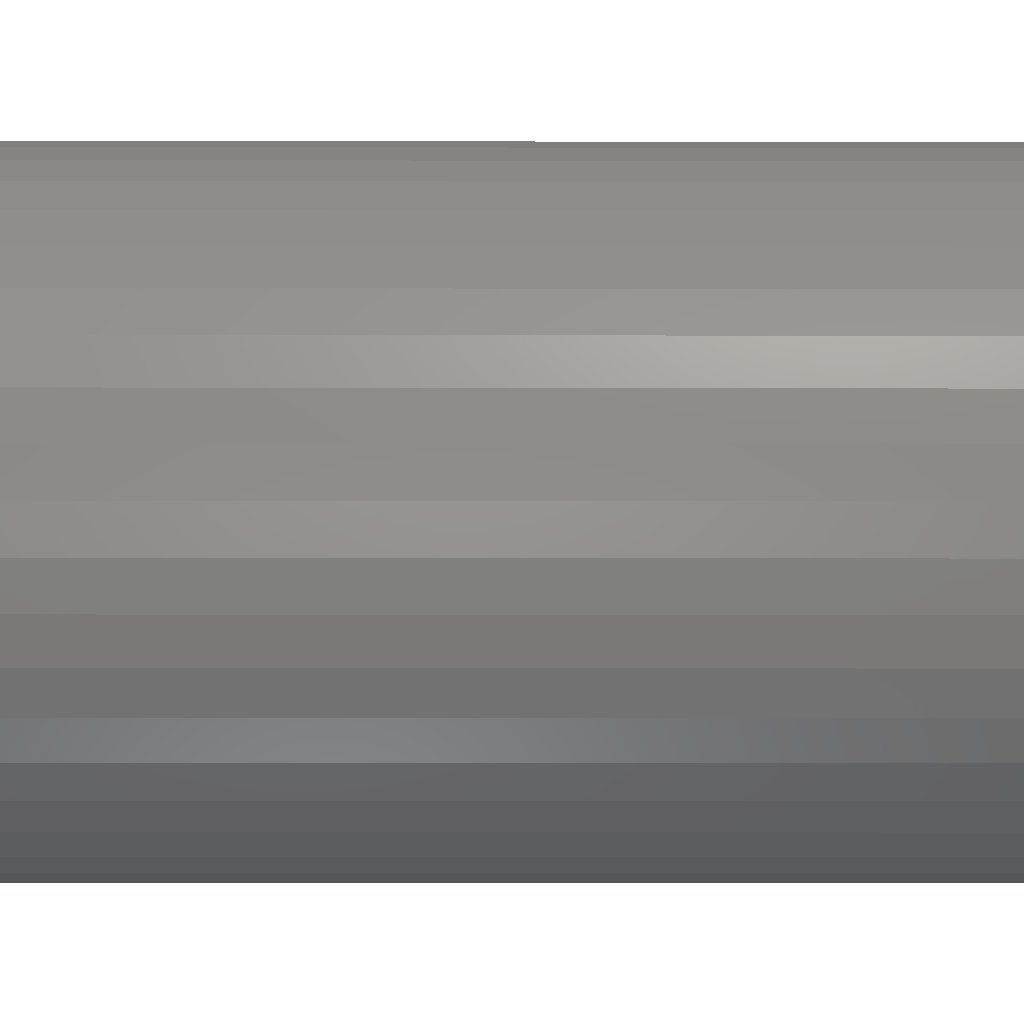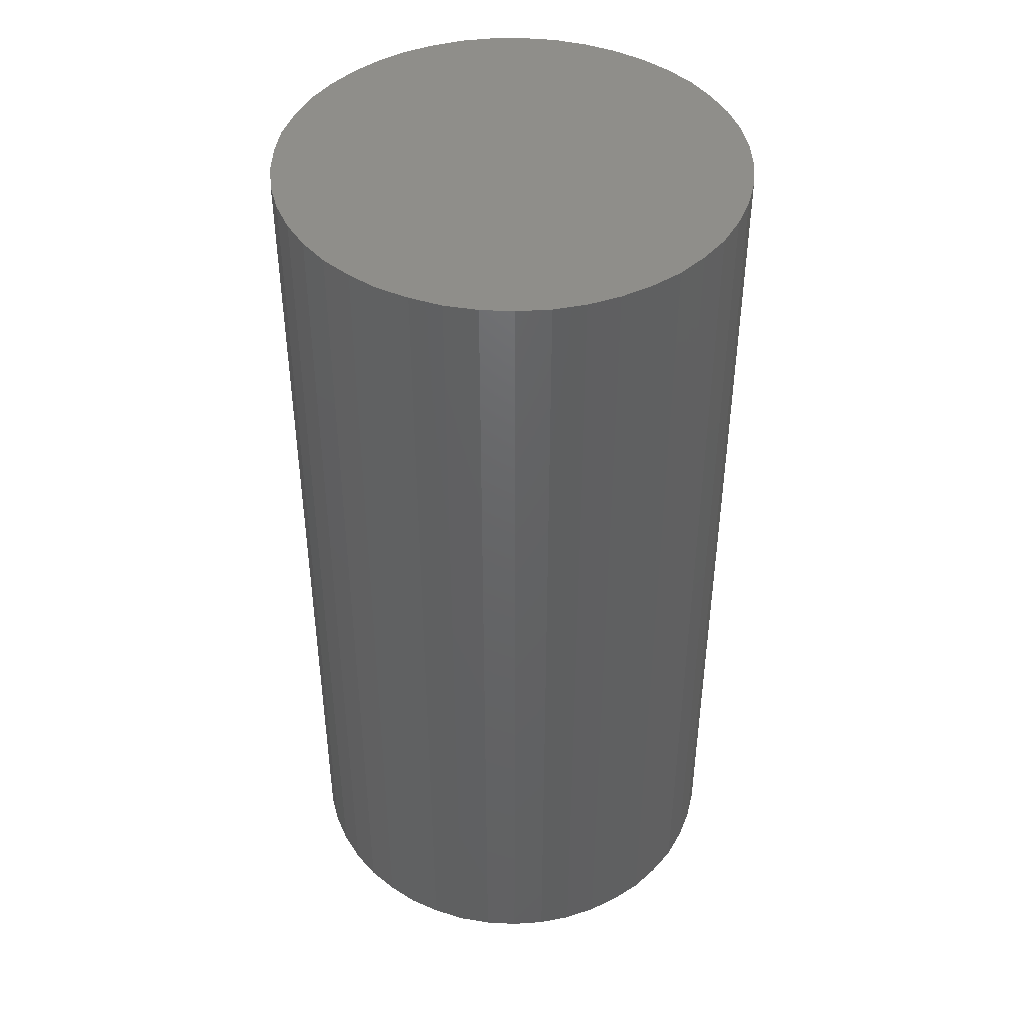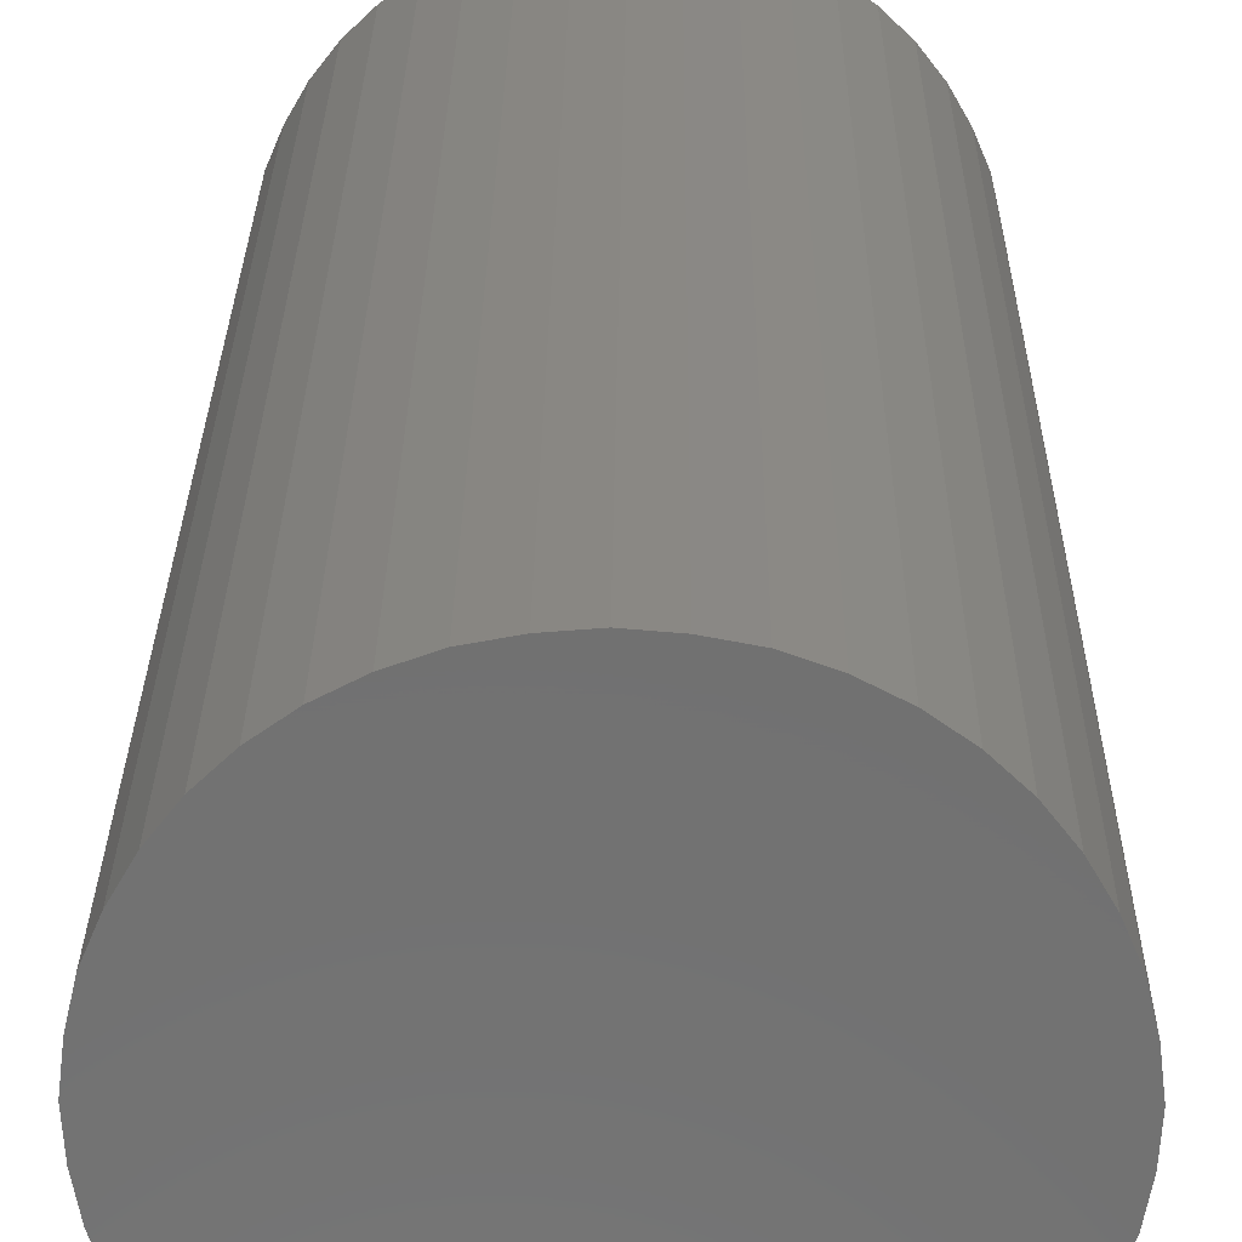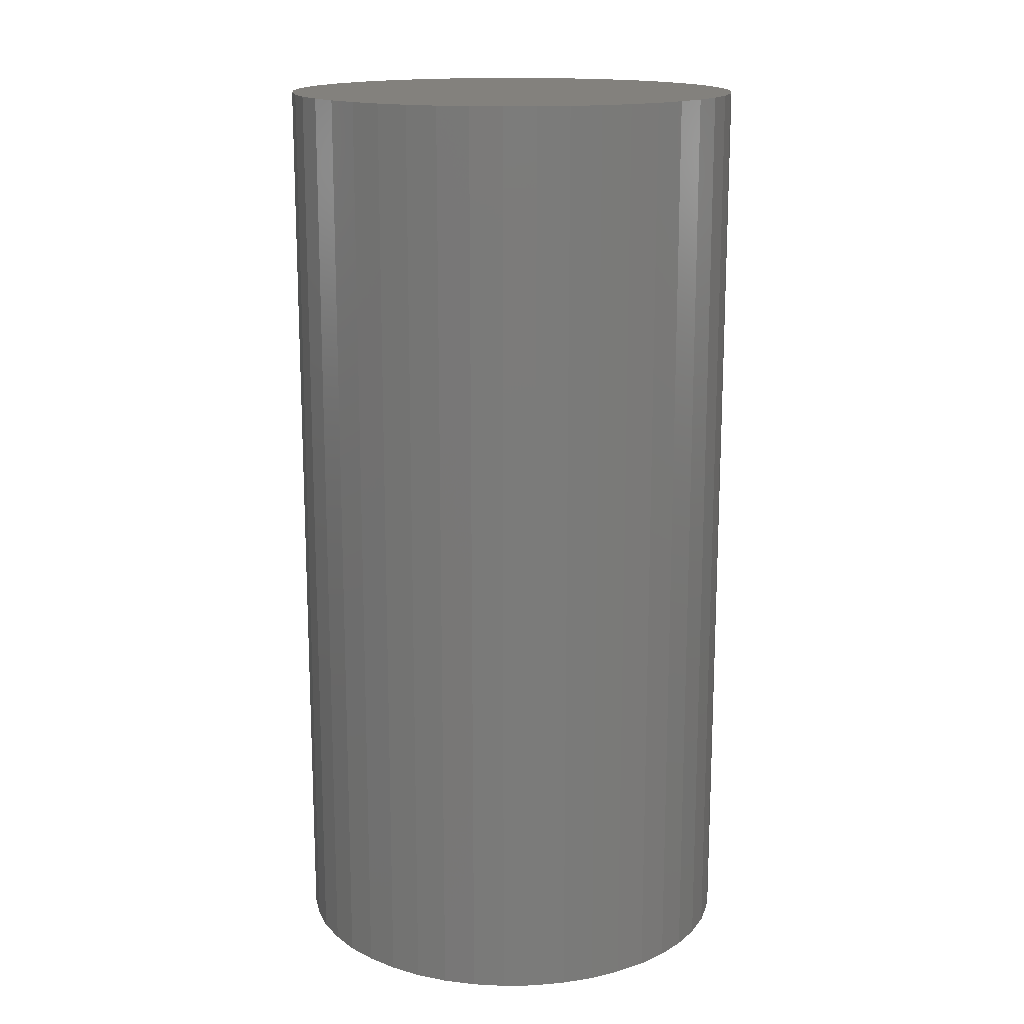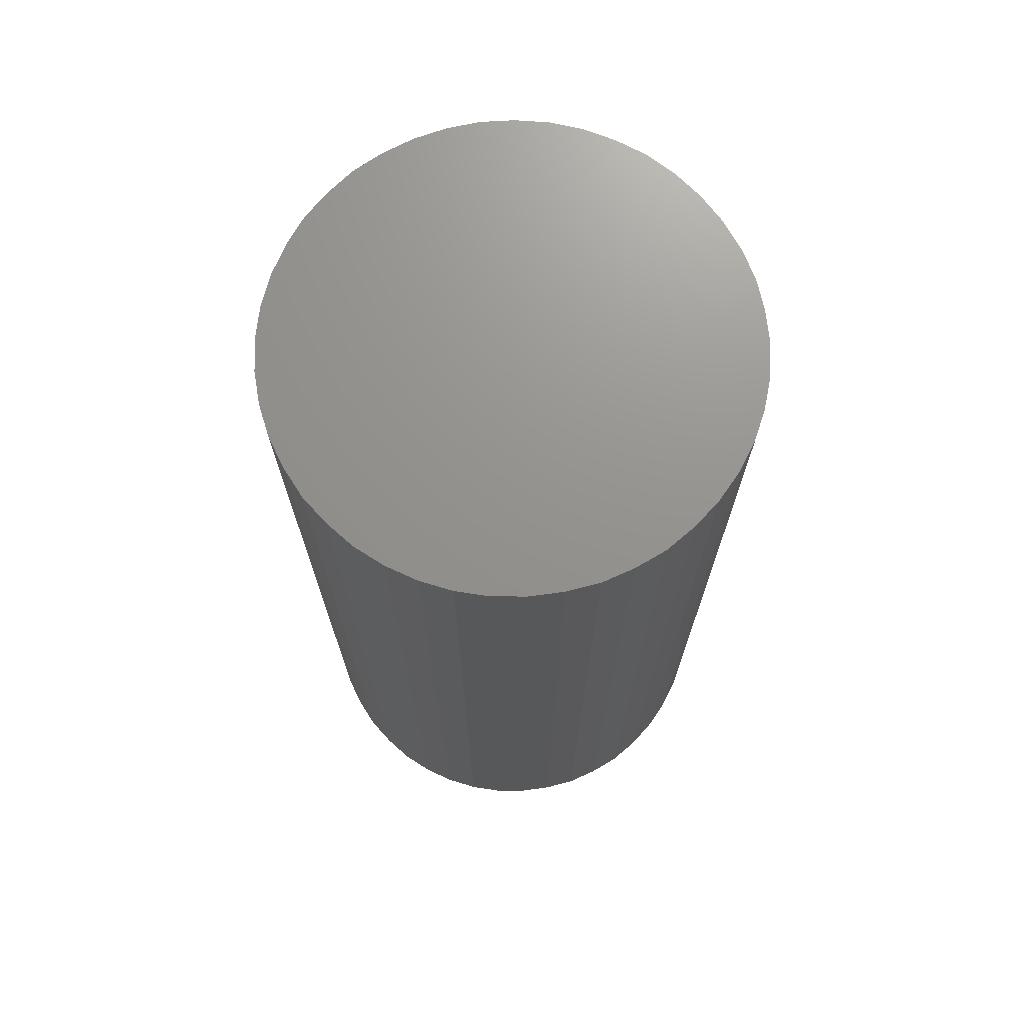
<metadata>
{"format":"stl","ext":"stl","renderer":"f3d","projection":"perspective","resolution":1024,"background":"white","views":[{"elev":-7.7,"azim":-90.4,"up":"+Y"},{"elev":43.7,"azim":-148.7,"up":"+Z"},{"elev":26.8,"azim":0.5,"up":"+Y"},{"elev":15.8,"azim":158.1,"up":"+Z"},{"elev":71.6,"azim":-127.4,"up":"+Z"}]}
</metadata>
<code>
# stl→obj: 90 verts, 176 faces
v -4 0.143 0
v -4 0.143 16
v -3.932 0.696 16
v -3.97 -0.421 0
v -3.932 0.696 0
v -3.97 -0.421 16
v -3.59 1.75 0
v -3.875 -0.966 0
v -0.276 -3.982 0
v -1.875 -3.529 0
v -3.875 -0.966 16
v -1.875 -3.529 16
v -3.59 1.75 16
v -0.276 -3.982 16
v -3.805 1.241 16
v -3.805 1.241 0
v -3.704 -1.5 0
v -3.152 -2.462 0
v -3.704 -1.5 16
v -3.152 -2.462 16
v -3.467 -2 0
v -3.467 -2 16
v -3.31 2.24 16
v -3.31 2.24 0
v -2.968 2.684 0
v -2.118 3.394 0
v -1.63 3.652 0
v -0.552 3.953 0
v 0.552 3.953 0
v 0.276 -3.982 0
v 3.59 1.75 0
v -2.968 2.684 16
v -2.118 3.394 16
v -1.63 3.652 16
v -0.552 3.953 16
v 0.276 -3.982 16
v 3.59 1.75 16
v 0.552 3.953 16
v -2.783 -2.88 0
v -2.353 -3.238 0
v -2.783 -2.88 16
v -2.353 -3.238 16
v -2.571 3.067 16
v -2.571 3.067 0
v -1.375 -3.758 0
v -0.833 -3.907 0
v -1.375 -3.758 16
v -0.833 -3.907 16
v -1.103 3.846 16
v -1.103 3.846 0
v 0 4 16
v 0 4 0
v 0.833 -3.907 0
v 1.875 -3.529 0
v 3.97 -0.421 0
v 0.833 -3.907 16
v 1.875 -3.529 16
v 3.97 -0.421 16
v 1.103 3.846 16
v 1.103 3.846 0
v 1.63 3.652 0
v 1.63 3.652 16
v 1.375 -3.758 0
v 1.375 -3.758 16
v 2.118 3.394 16
v 2.118 3.394 0
v 2.353 -3.238 0
v 3.152 -2.462 0
v 3.875 -0.966 0
v 2.353 -3.238 16
v 3.152 -2.462 16
v 3.875 -0.966 16
v 2.571 3.067 16
v 2.571 3.067 0
v 2.968 2.684 0
v 2.968 2.684 16
v 2.783 -2.88 0
v 2.783 -2.88 16
v 3.31 2.24 16
v 3.31 2.24 0
v 3.467 -2 0
v 3.704 -1.5 0
v 3.467 -2 16
v 3.704 -1.5 16
v 3.805 1.241 16
v 3.805 1.241 0
v 3.932 0.696 0
v 3.932 0.696 16
v 4 0.143 16
v 4 0.143 0
f 1 2 3
f 1 4 2
f 1 5 4
f 1 3 5
f 2 4 6
f 2 6 3
f 4 5 7
f 4 8 6
f 4 7 9
f 4 10 8
f 4 9 10
f 6 8 11
f 6 11 12
f 6 13 3
f 6 12 14
f 6 14 13
f 5 3 15
f 5 16 7
f 5 15 16
f 3 13 15
f 8 17 11
f 8 18 17
f 8 10 18
f 11 17 19
f 11 19 20
f 11 20 12
f 16 15 13
f 16 13 7
f 17 21 19
f 17 18 21
f 19 21 22
f 19 22 20
f 7 13 23
f 7 24 25
f 7 23 24
f 7 25 26
f 7 26 27
f 7 27 28
f 7 28 29
f 7 30 9
f 7 29 31
f 7 31 30
f 13 32 23
f 13 33 32
f 13 34 33
f 13 35 34
f 13 14 36
f 13 36 37
f 13 38 35
f 13 37 38
f 21 18 22
f 22 18 20
f 24 23 32
f 24 32 25
f 18 39 20
f 18 40 39
f 18 10 40
f 20 39 41
f 20 41 42
f 20 42 12
f 25 32 43
f 25 44 26
f 25 43 44
f 32 33 43
f 39 40 41
f 41 40 42
f 44 43 33
f 44 33 26
f 40 10 42
f 42 10 12
f 26 33 34
f 26 34 27
f 10 45 12
f 10 46 45
f 10 9 46
f 12 45 47
f 12 47 48
f 12 48 14
f 27 34 49
f 27 50 28
f 27 49 50
f 34 35 49
f 45 46 47
f 47 46 48
f 50 49 35
f 50 35 28
f 46 9 48
f 48 9 14
f 28 35 51
f 28 52 29
f 28 51 52
f 35 38 51
f 9 30 14
f 14 30 36
f 52 51 38
f 52 38 29
f 30 53 36
f 30 54 53
f 30 31 55
f 30 55 54
f 36 53 56
f 36 56 57
f 36 57 58
f 36 58 37
f 29 38 59
f 29 60 61
f 29 59 60
f 29 61 31
f 38 62 59
f 38 37 62
f 53 63 56
f 53 54 63
f 56 63 64
f 56 64 57
f 60 59 62
f 60 62 61
f 63 54 64
f 64 54 57
f 61 62 65
f 61 66 31
f 61 65 66
f 62 37 65
f 54 67 57
f 54 68 67
f 54 69 68
f 54 55 69
f 57 67 70
f 57 70 71
f 57 71 72
f 57 72 58
f 66 65 73
f 66 74 75
f 66 73 74
f 66 75 31
f 65 76 73
f 65 37 76
f 67 77 70
f 67 68 77
f 70 77 78
f 70 78 71
f 74 73 76
f 74 76 75
f 77 68 78
f 78 68 71
f 75 76 79
f 75 80 31
f 75 79 80
f 76 37 79
f 68 81 71
f 68 82 81
f 68 69 82
f 71 81 83
f 71 83 84
f 71 84 72
f 80 79 37
f 80 37 31
f 81 82 83
f 83 82 84
f 31 37 85
f 31 86 87
f 31 85 86
f 31 87 55
f 37 88 85
f 37 58 88
f 82 69 84
f 84 69 72
f 86 85 88
f 86 88 87
f 69 55 72
f 72 55 58
f 87 88 89
f 87 90 55
f 87 89 90
f 88 58 89
f 55 90 58
f 58 90 89

</code>
